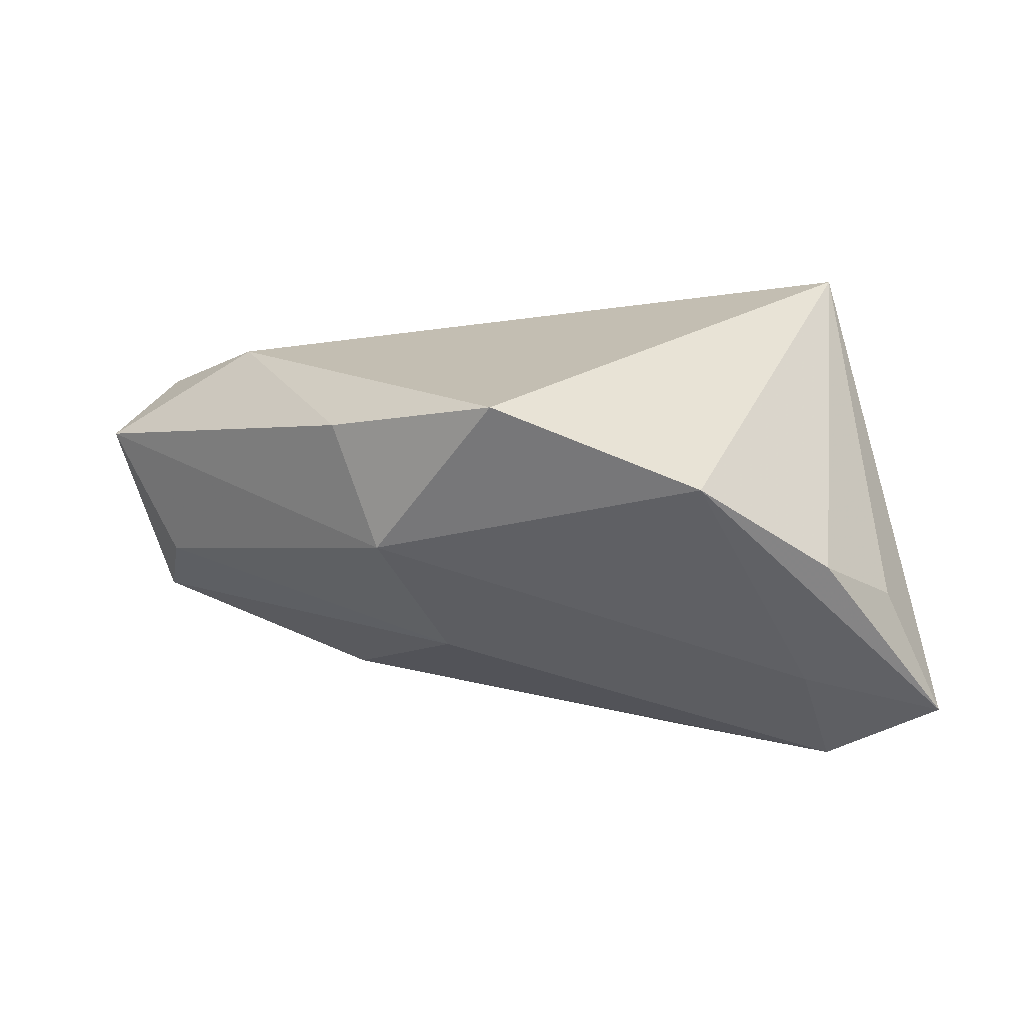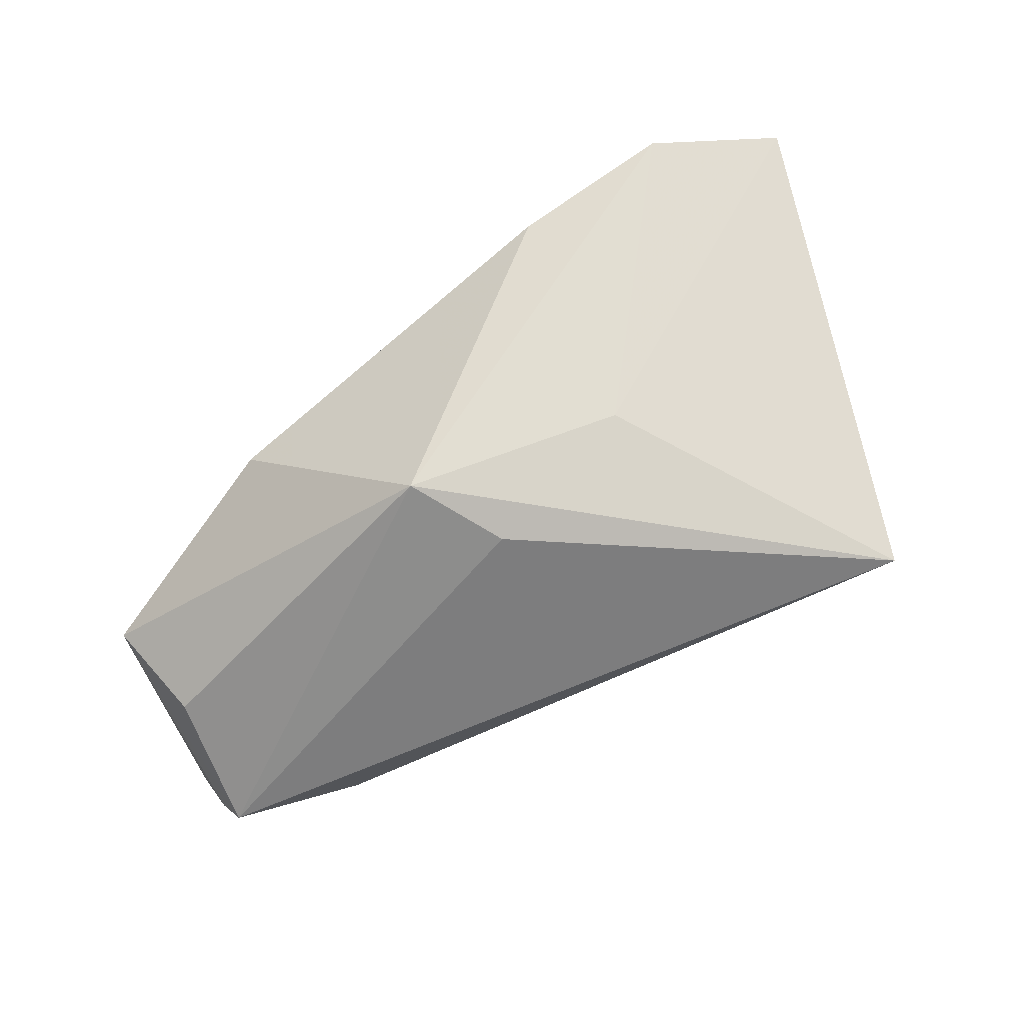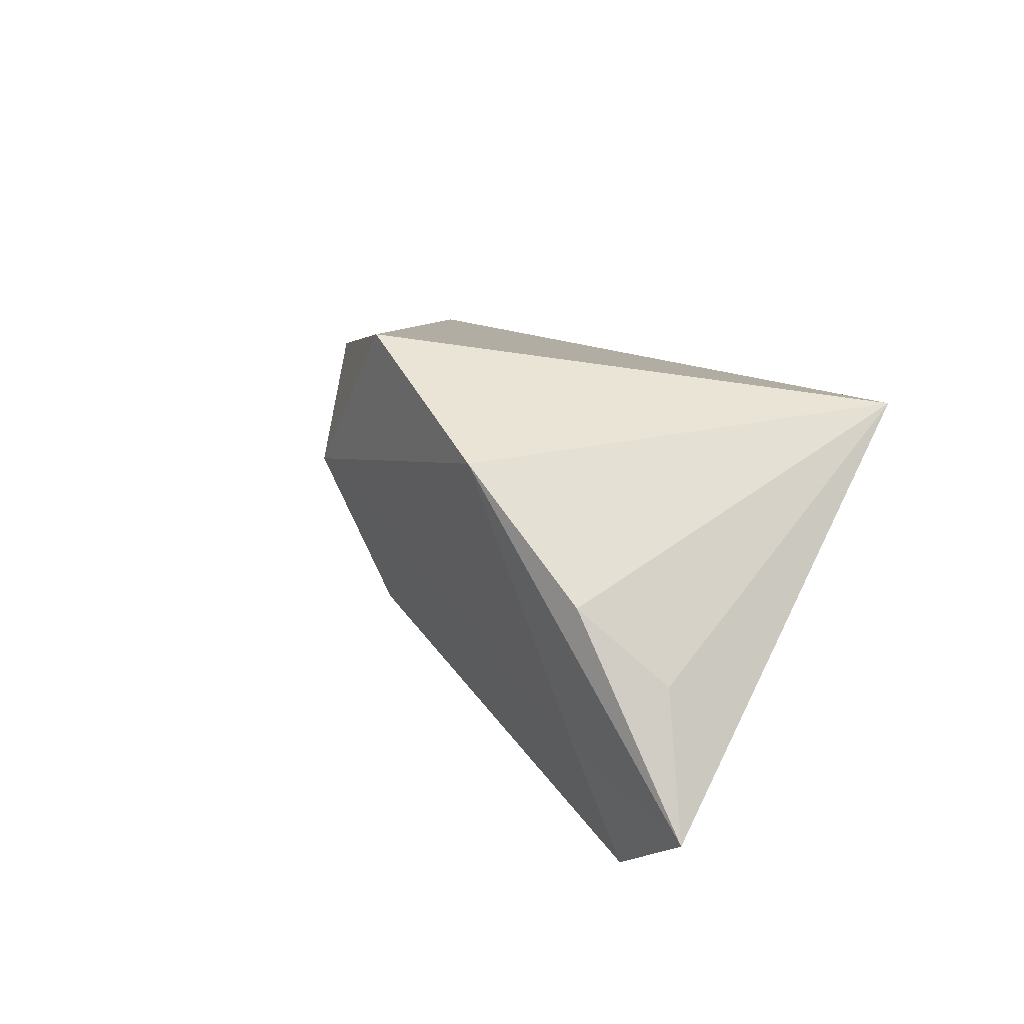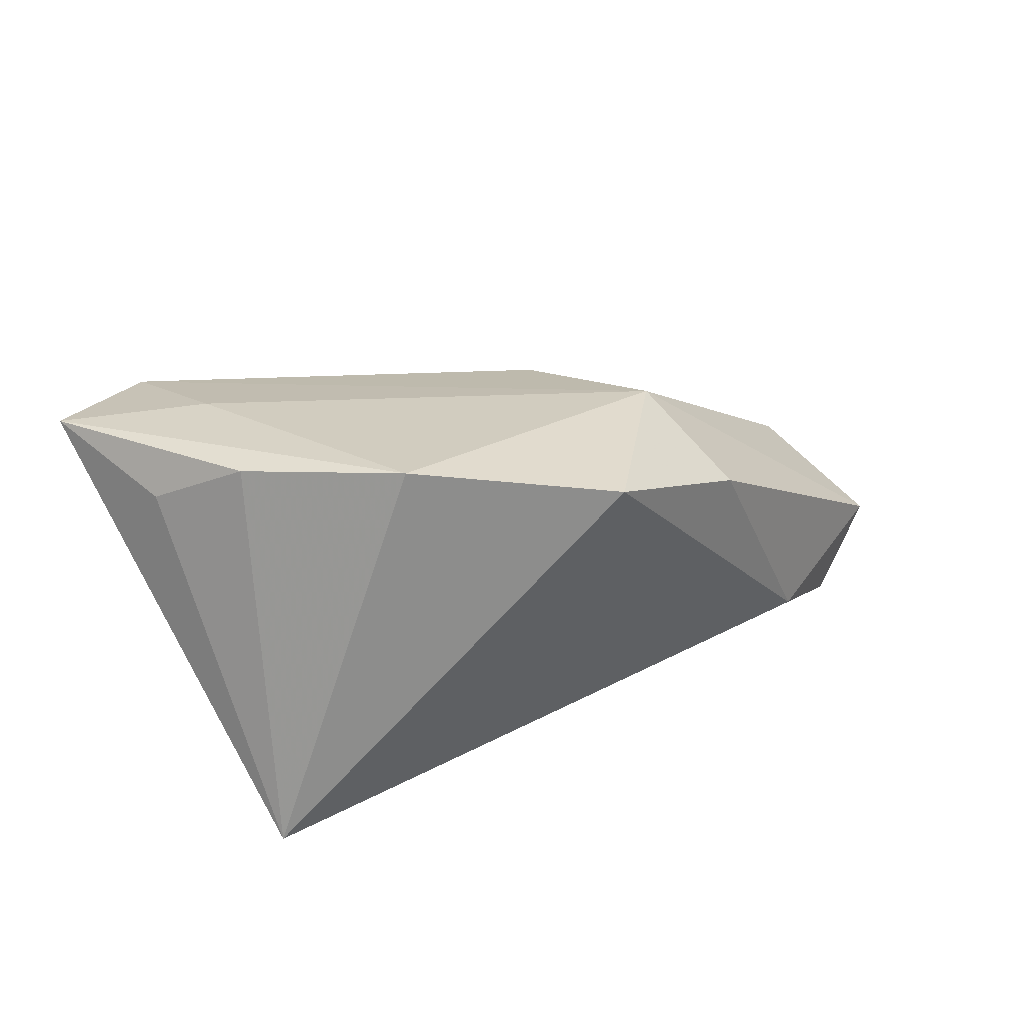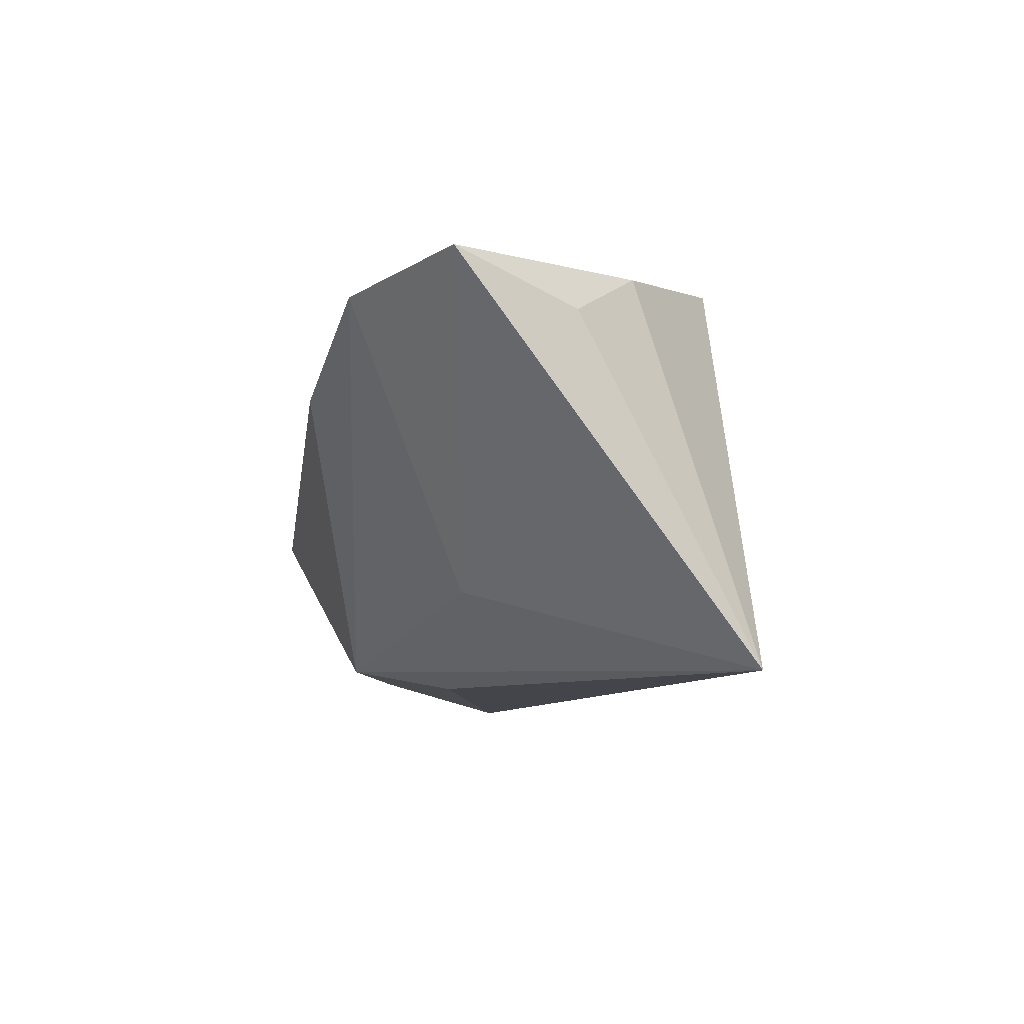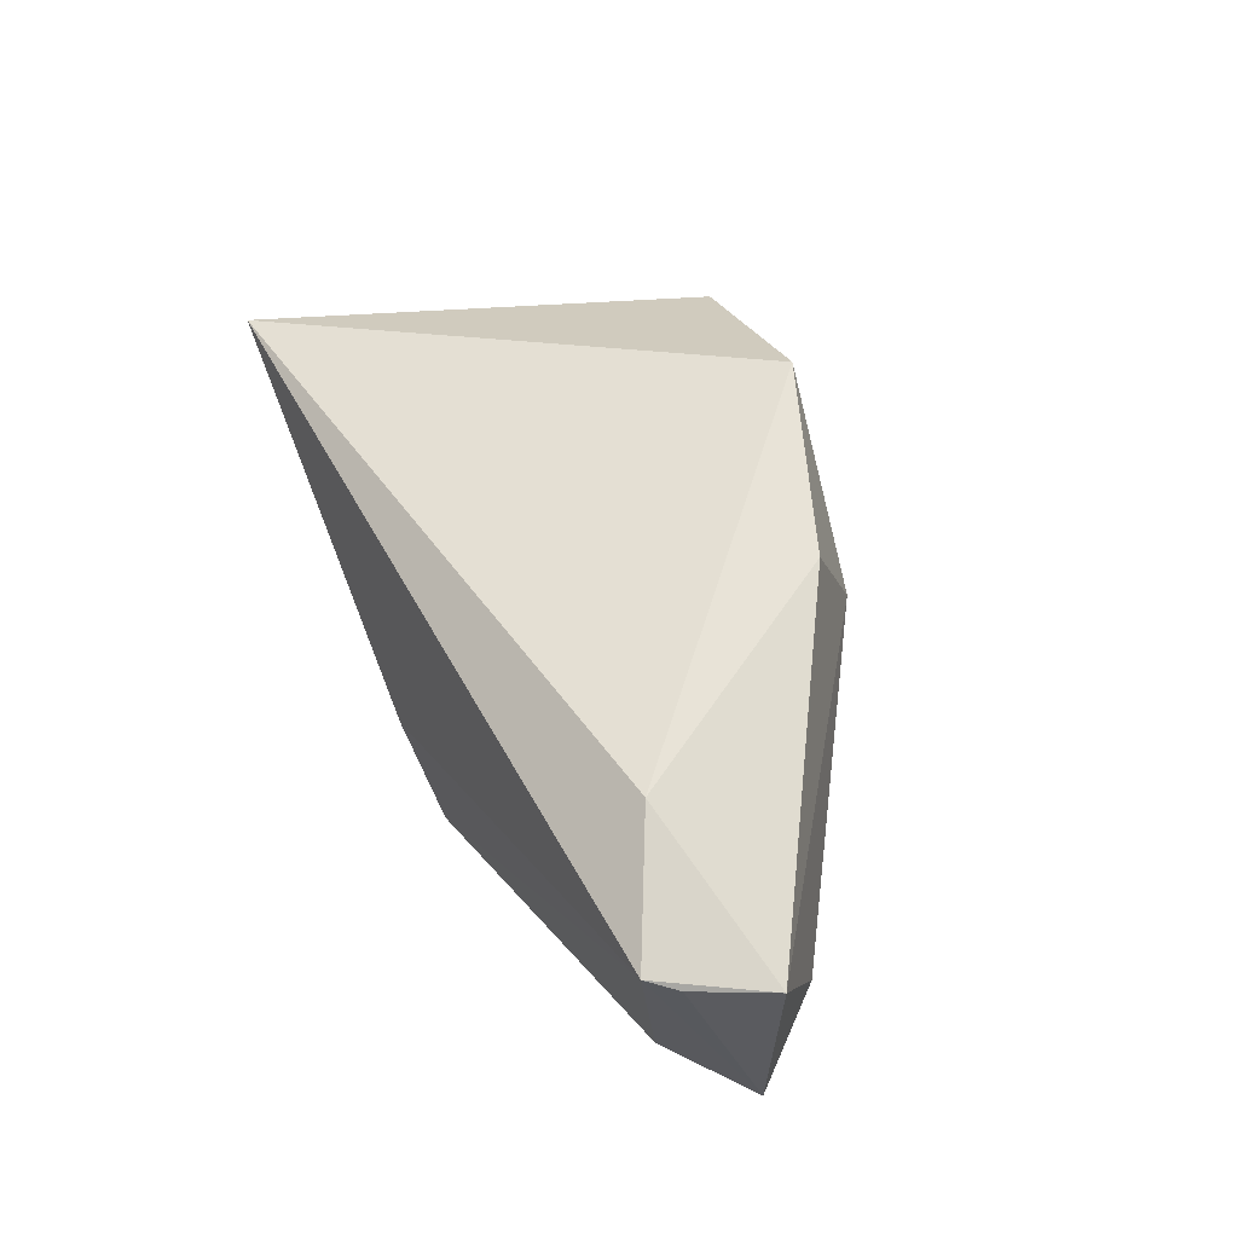
<metadata>
{"format":"obj","ext":"obj","renderer":"f3d","projection":"perspective","resolution":1024,"background":"white","views":[{"elev":35.1,"azim":2.7,"up":"+Y"},{"elev":-59.1,"azim":37.4,"up":"+Z"},{"elev":24.3,"azim":51.9,"up":"+Y"},{"elev":33.6,"azim":155.5,"up":"+Z"},{"elev":-9.2,"azim":81.1,"up":"+Z"},{"elev":41.2,"azim":-118.6,"up":"+Y"}]}
</metadata>
<code>
v -0.04996 -0.01305 -0.01937
v -0.002286 -0.02231 -0.02106
v 0.04136 0.02324 -0.02363
v -0.004498 0.02987 0.02288
v 0.02155 0.02176 0.0278
v -0.05435 0.003908 -0.02363
v 0.02316 -0.03054 0.01152
v 0.04768 -0.00034 0.01835
v 0.03853 0.008347 0.02486
v -0.04164 0.01387 -0.01614
v 0.04197 -0.02703 0.02019
v -0.05193 -0.01102 -0.001767
v 0.05576 -0.01618 0.0231
v -0.06132 0.002251 -0.01138
v -0.01937 0.00754 0.02215
v -0.01088 -0.01188 0.01751
v 0.003105 -0.01012 -0.02363
v -0.05481 -0.02279 -0.008907
v 0.03728 -0.01063 0.02422
v -0.02531 -0.03054 -0.001009
v 0.02208 -0.01082 -0.01254
v -0.02549 0.02088 0.01382
v -0.05667 0.002699 -0.02027
f 10 4 3
f 3 6 10
f 3 13 21
f 21 2 3
f 18 6 1
f 1 2 18
f 6 2 1
f 17 6 3
f 3 2 17
f 17 2 6
f 14 10 6
f 8 13 3
f 3 9 8
f 8 9 13
f 4 15 5
f 15 19 5
f 3 4 5
f 5 9 3
f 13 9 5
f 5 19 13
f 18 2 20
f 2 7 20
f 11 21 13
f 2 21 11
f 11 7 2
f 13 19 11
f 11 19 15
f 11 20 7
f 22 15 4
f 22 14 15
f 4 10 22
f 10 14 22
f 23 6 18
f 18 14 23
f 23 14 6
f 12 14 18
f 15 14 12
f 16 11 15
f 20 11 16
f 18 20 16
f 16 12 18
f 15 12 16

</code>
